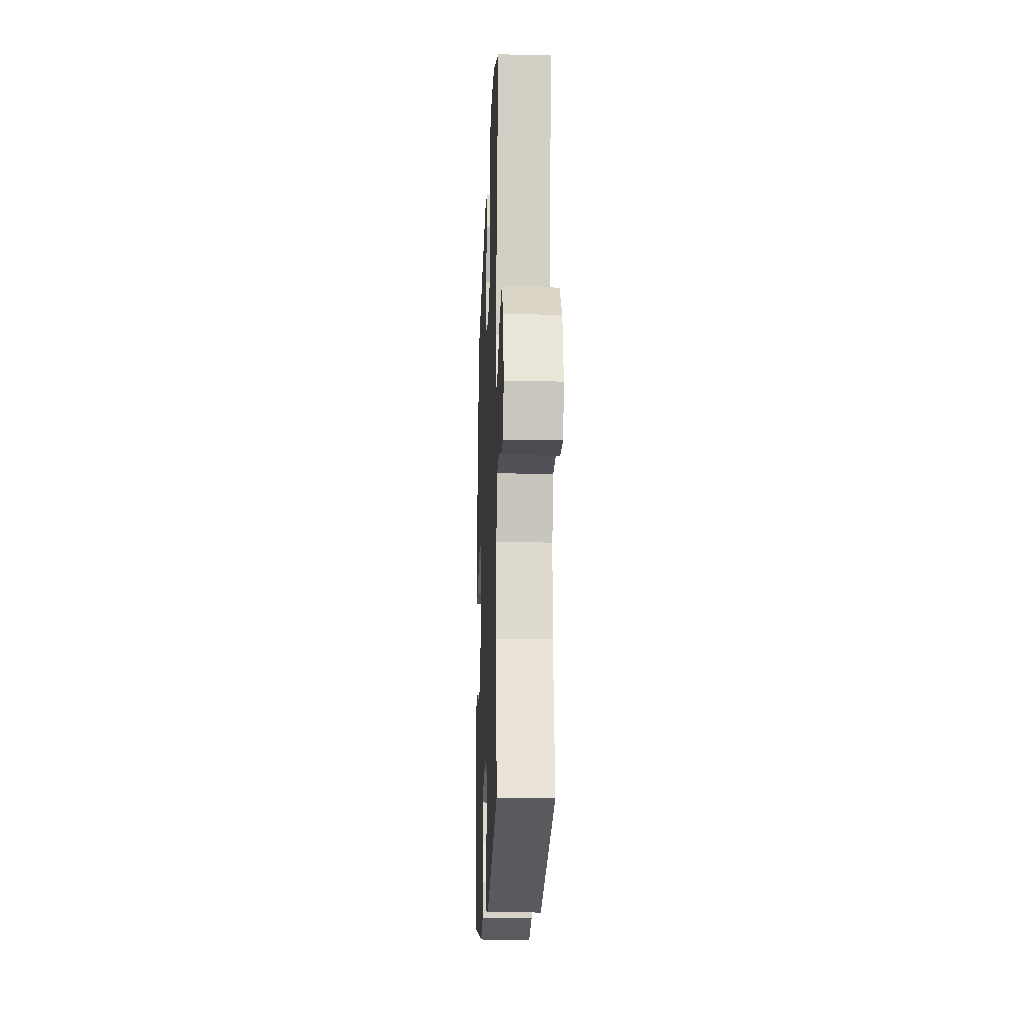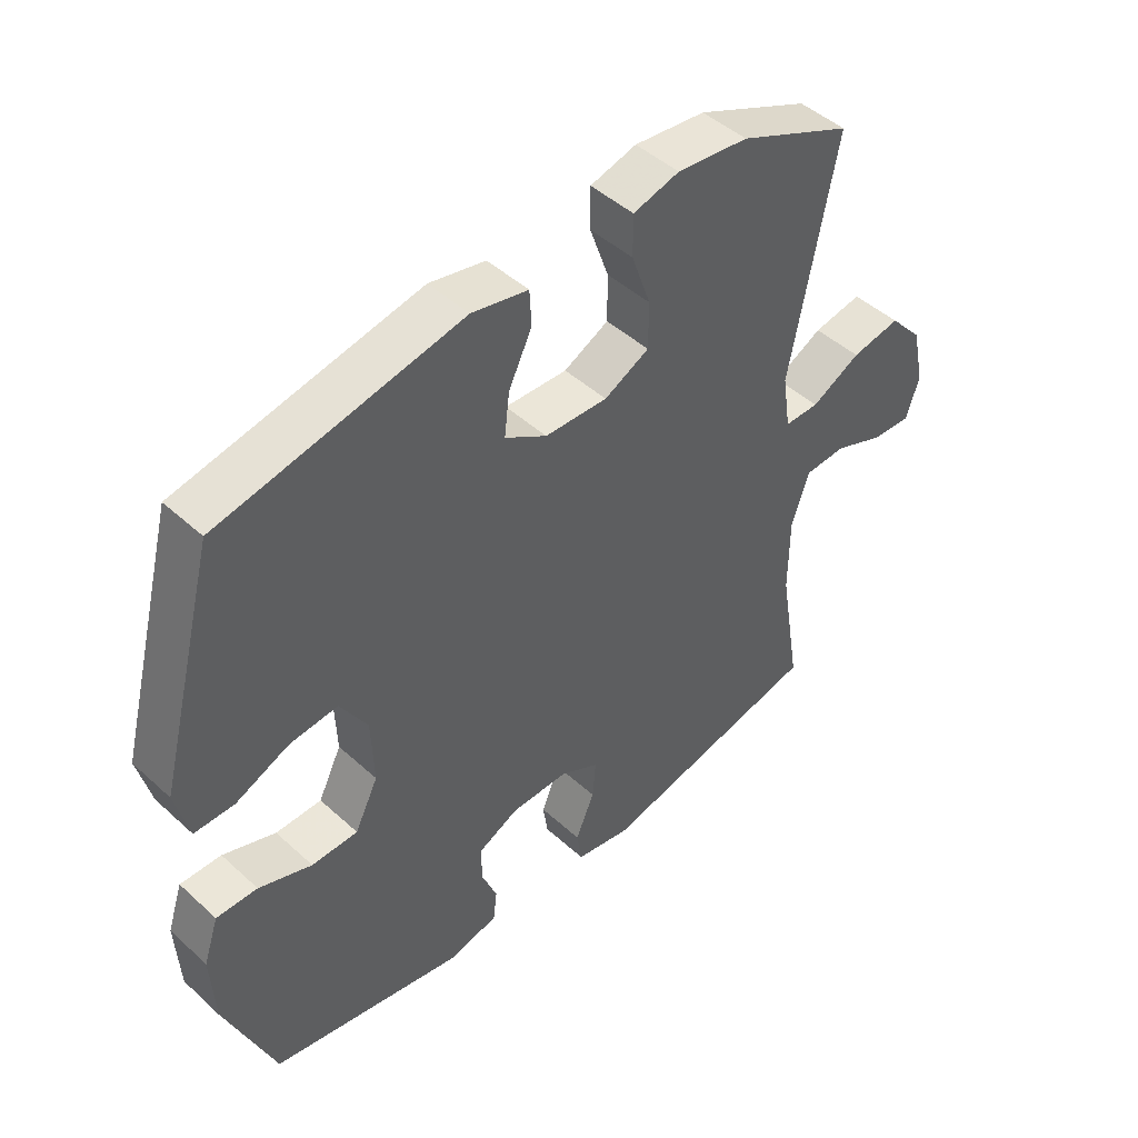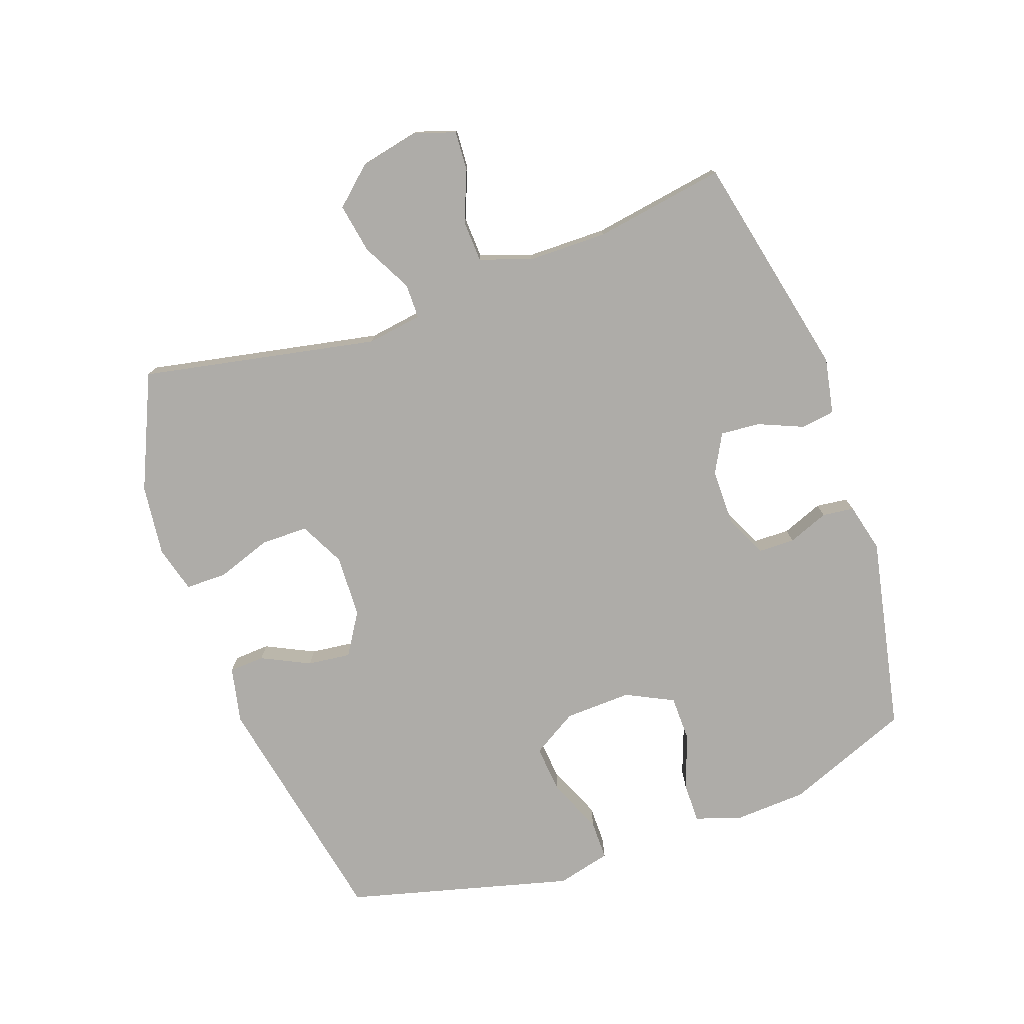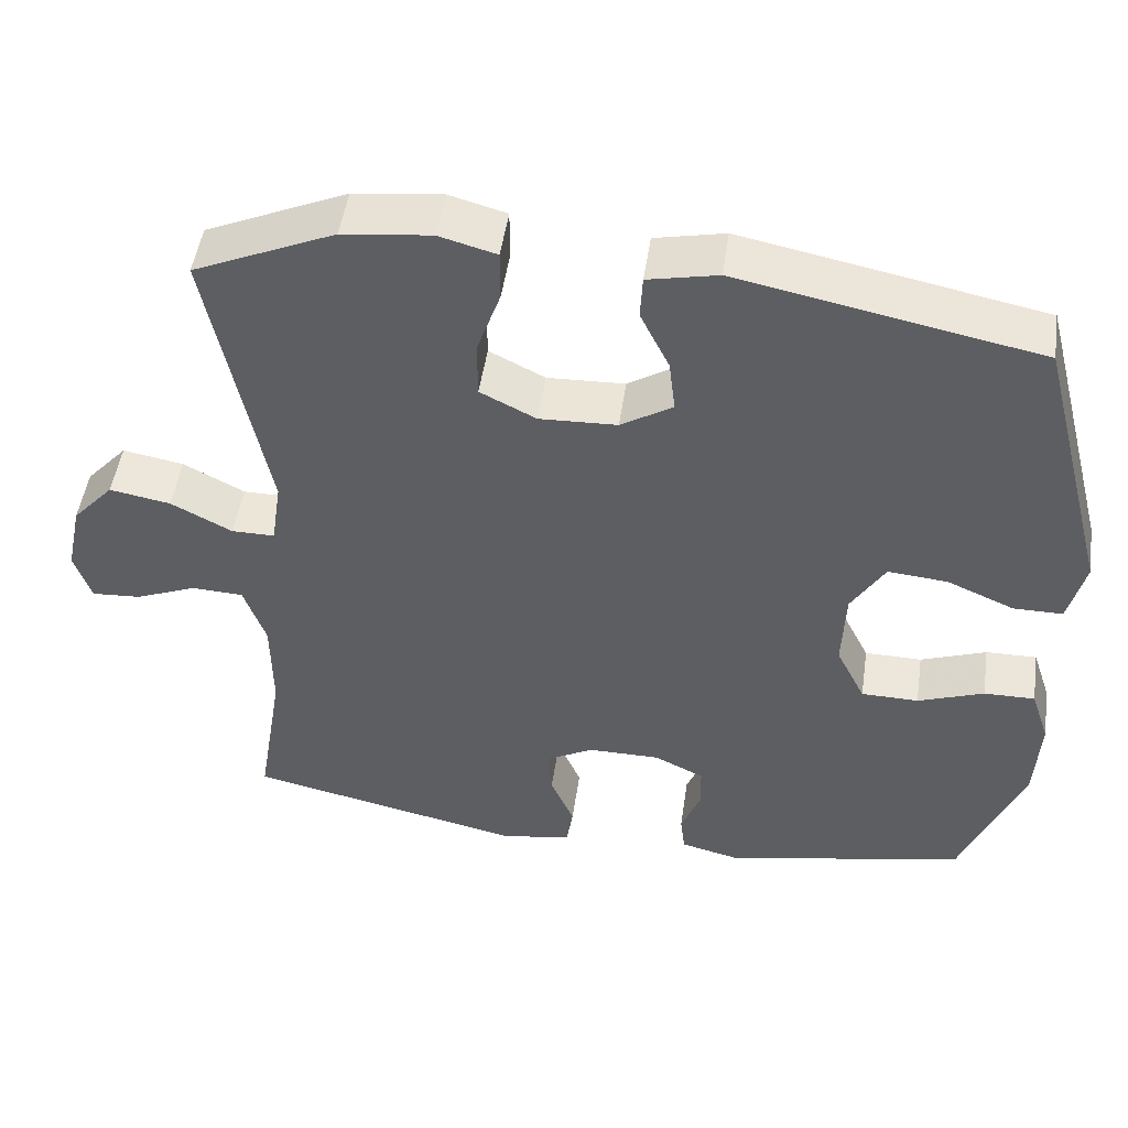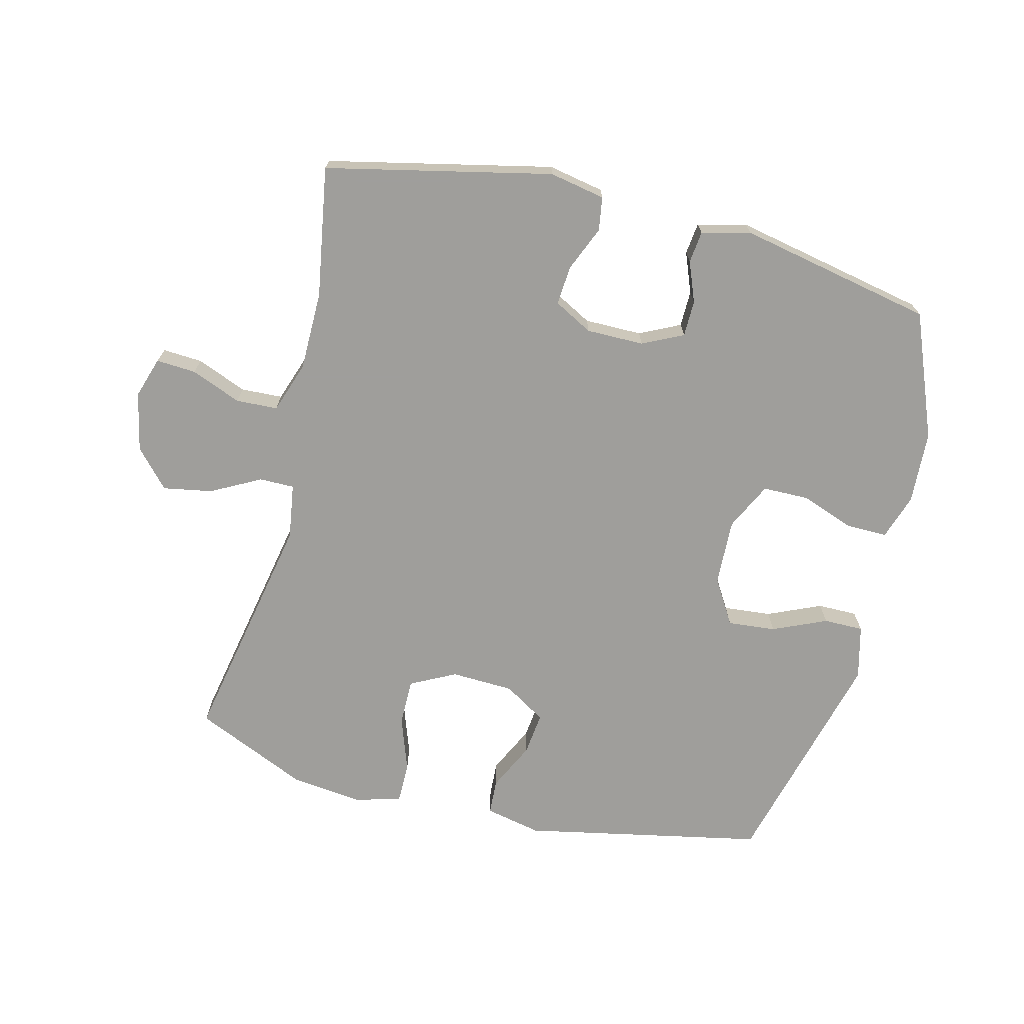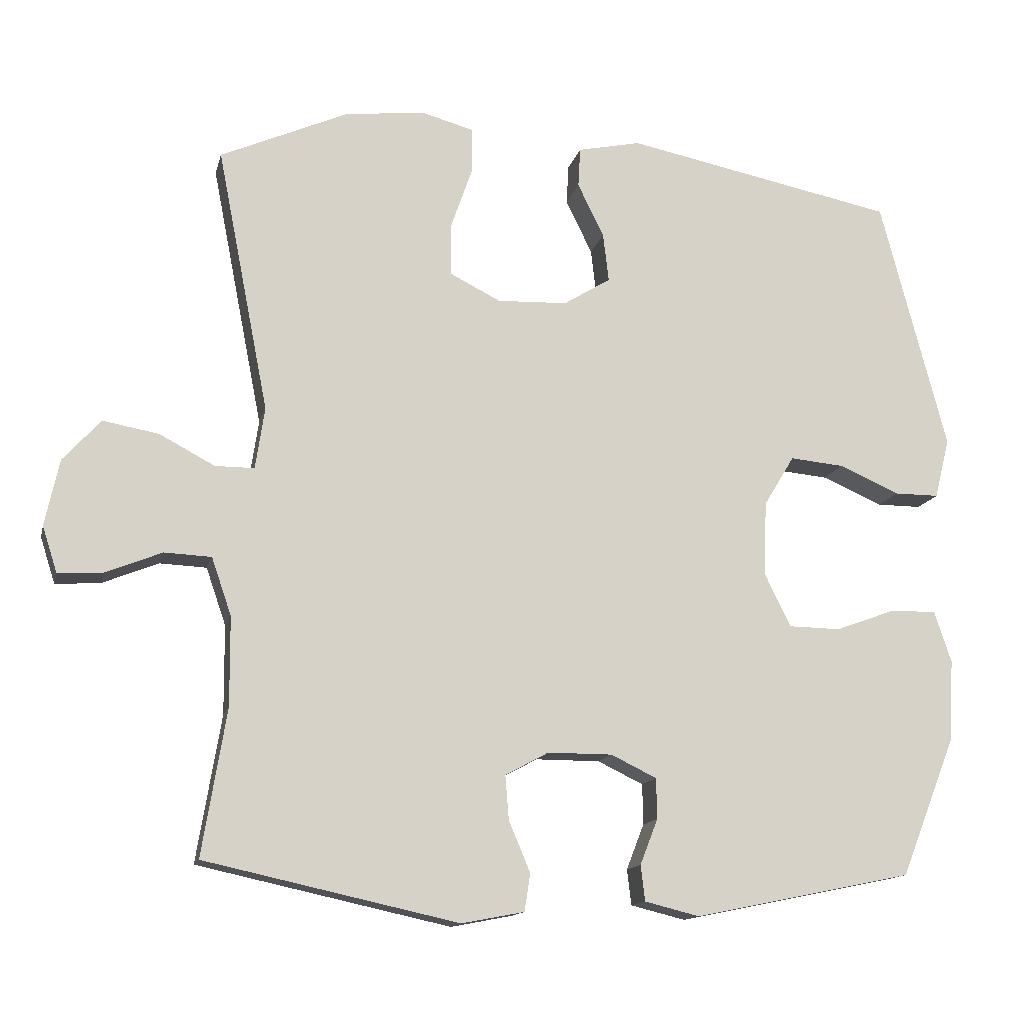
<metadata>
{"format":"obj","ext":"obj","renderer":"f3d","projection":"perspective","resolution":1024,"background":"white","views":[{"elev":-18.8,"azim":87.8,"up":"+Z"},{"elev":46.6,"azim":-44.1,"up":"+Z"},{"elev":-76.9,"azim":109.5,"up":"+Y"},{"elev":49.4,"azim":-171.7,"up":"+Z"},{"elev":-70.8,"azim":166.1,"up":"+Y"},{"elev":-13.8,"azim":167.0,"up":"+Z"}]}
</metadata>
<code>
v -0.5 0.07 -0.5
v -0.578 0.07 -0.304
v -0.584 0.07 -0.189
v -0.56 0.07 -0.117
v -0.495 0.07 -0.118
v -0.411 0.07 -0.149
v -0.338 0.07 -0.148
v -0.301 0.07 -0.073
v -0.305 0.07 0.032
v -0.348 0.07 0.103
v -0.424 0.07 0.096
v -0.509 0.07 0.059
v -0.572 0.07 0.059
v -0.593 0.07 0.144
v -0.5 0.07 0.5
v -0.119 0.07 0.576
v -0.03 0.07 0.557
v -0.027 0.07 0.501
v -0.064 0.07 0.425
v -0.072 0.07 0.357
v -0.006 0.07 0.316
v 0.093 0.07 0.312
v 0.164 0.07 0.348
v 0.164 0.07 0.422
v 0.134 0.07 0.508
v 0.134 0.07 0.573
v 0.207 0.07 0.593
v 0.32 0.07 0.58
v 0.5 0.07 0.5
v 0.427 0.07 0.128
v 0.44 0.07 0.041
v 0.495 0.07 0.041
v 0.573 0.07 0.082
v 0.651 0.07 0.096
v 0.704 0.07 0.037
v 0.724 0.07 -0.056
v 0.703 0.07 -0.121
v 0.64 0.07 -0.117
v 0.561 0.07 -0.085
v 0.495 0.07 -0.088
v 0.467 0.07 -0.169
v 0.466 0.07 -0.294
v 0.5 0.07 -0.5
v 0.144 0.07 -0.578
v 0.056 0.07 -0.561
v 0.048 0.07 -0.508
v 0.078 0.07 -0.437
v 0.083 0.07 -0.375
v 0.022 0.07 -0.342
v -0.069 0.07 -0.342
v -0.133 0.07 -0.373
v -0.134 0.07 -0.43
v -0.109 0.07 -0.494
v -0.115 0.07 -0.544
v -0.192 0.07 -0.563
v -0.5 0 -0.5
v -0.578 0 -0.304
v -0.584 0 -0.189
v -0.56 0 -0.117
v -0.495 0 -0.118
v -0.411 0 -0.149
v -0.338 0 -0.148
v -0.301 0 -0.073
v -0.305 0 0.032
v -0.348 0 0.103
v -0.424 0 0.096
v -0.509 0 0.059
v -0.572 0 0.059
v -0.593 0 0.144
v -0.5 0 0.5
v -0.119 0 0.576
v -0.03 0 0.557
v -0.027 0 0.501
v -0.064 0 0.425
v -0.072 0 0.357
v -0.006 0 0.316
v 0.093 0 0.312
v 0.164 0 0.348
v 0.164 0 0.422
v 0.134 0 0.508
v 0.134 0 0.573
v 0.207 0 0.593
v 0.32 0 0.58
v 0.5 0 0.5
v 0.427 0 0.128
v 0.44 0 0.041
v 0.495 0 0.041
v 0.573 0 0.082
v 0.651 0 0.096
v 0.704 0 0.037
v 0.724 0 -0.056
v 0.703 0 -0.121
v 0.64 0 -0.117
v 0.561 0 -0.085
v 0.495 0 -0.088
v 0.467 0 -0.169
v 0.466 0 -0.294
v 0.5 0 -0.5
v 0.144 0 -0.578
v 0.056 0 -0.561
v 0.048 0 -0.508
v 0.078 0 -0.437
v 0.083 0 -0.375
v 0.022 0 -0.342
v -0.069 0 -0.342
v -0.133 0 -0.373
v -0.134 0 -0.43
v -0.109 0 -0.494
v -0.115 0 -0.544
v -0.192 0 -0.563
f 52 53 54 55
f 51 52 55 1
f 50 51 1 2
f 49 50 2 3
f 44 45 46 47
f 42 43 44 47
f 41 42 47 48
f 40 41 48 49
f 36 37 38 39
f 36 39 40
f 35 36 40
f 32 33 34 35
f 31 32 35 40
f 27 28 29 30
f 27 30 31
f 24 25 26 27
f 23 24 27 31
f 22 23 31 40
f 16 17 18 19
f 16 19 20
f 15 16 20
f 14 15 20 21
f 11 12 13 14
f 10 11 14 21
f 3 4 5 6
f 3 6 7
f 49 3 7
f 40 49 7 8
f 22 40 8 9
f 9 10 21 22
f 110 109 108 107
f 56 110 107 106
f 57 56 106 105
f 58 57 105 104
f 102 101 100 99
f 102 99 98 97
f 103 102 97 96
f 104 103 96 95
f 94 93 92 91
f 95 94 91
f 95 91 90
f 90 89 88 87
f 95 90 87 86
f 85 84 83 82
f 86 85 82
f 82 81 80 79
f 86 82 79 78
f 95 86 78 77
f 74 73 72 71
f 75 74 71
f 75 71 70
f 76 75 70 69
f 69 68 67 66
f 76 69 66 65
f 61 60 59 58
f 62 61 58
f 62 58 104
f 63 62 104 95
f 64 63 95 77
f 77 76 65 64
f 1 56 57 2
f 2 57 58 3
f 3 58 59 4
f 4 59 60 5
f 5 60 61 6
f 6 61 62 7
f 7 62 63 8
f 8 63 64 9
f 9 64 65 10
f 10 65 66 11
f 11 66 67 12
f 12 67 68 13
f 13 68 69 14
f 14 69 70 15
f 15 70 71 16
f 16 71 72 17
f 17 72 73 18
f 18 73 74 19
f 19 74 75 20
f 20 75 76 21
f 21 76 77 22
f 22 77 78 23
f 23 78 79 24
f 24 79 80 25
f 25 80 81 26
f 26 81 82 27
f 27 82 83 28
f 28 83 84 29
f 29 84 85 30
f 30 85 86 31
f 31 86 87 32
f 32 87 88 33
f 33 88 89 34
f 34 89 90 35
f 35 90 91 36
f 36 91 92 37
f 37 92 93 38
f 38 93 94 39
f 39 94 95 40
f 40 95 96 41
f 41 96 97 42
f 42 97 98 43
f 43 98 99 44
f 44 99 100 45
f 45 100 101 46
f 46 101 102 47
f 47 102 103 48
f 48 103 104 49
f 49 104 105 50
f 50 105 106 51
f 51 106 107 52
f 52 107 108 53
f 53 108 109 54
f 54 109 110 55
f 55 110 56 1

</code>
